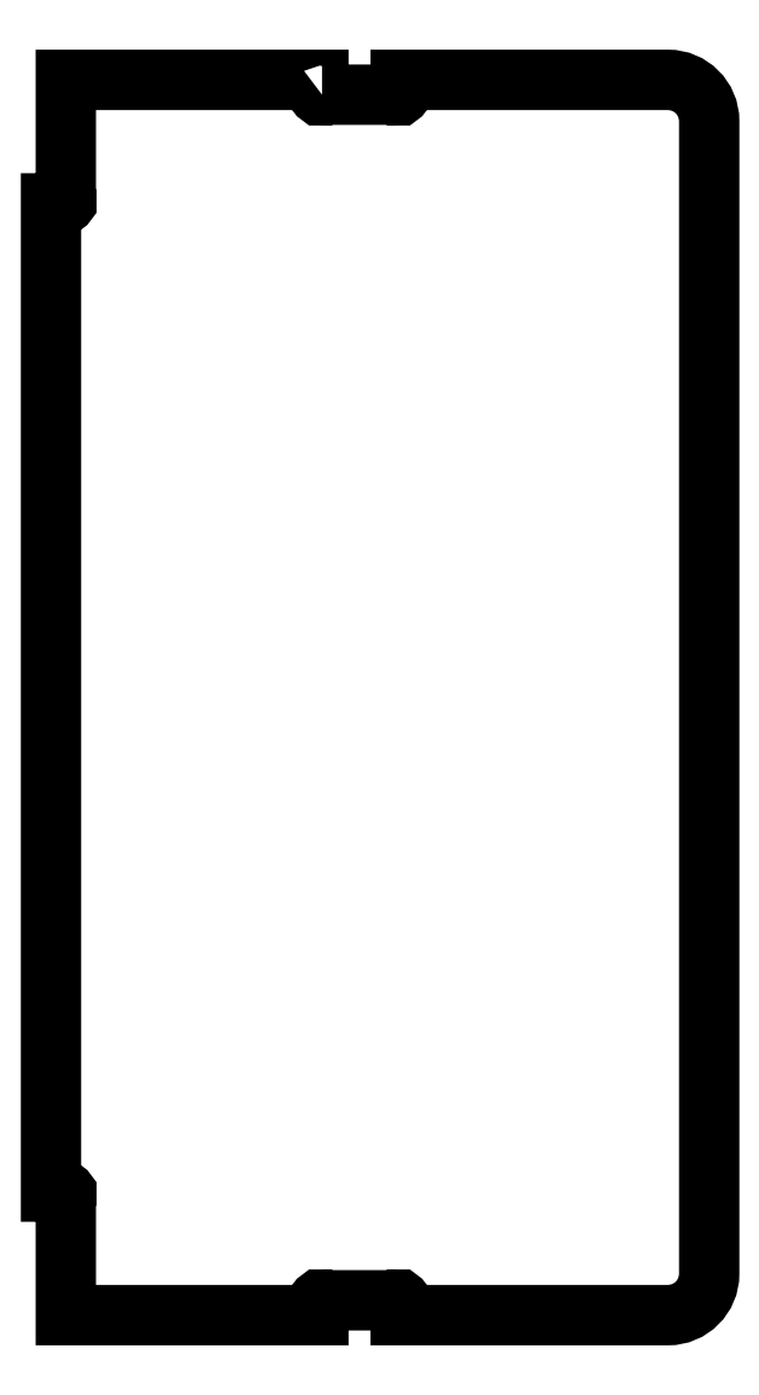
<metadata>
{"format":"dxf","ext":"dxf","renderer":"ezdxf+matplotlib","layout":"modelspace","background":"white","min_lineweight":24,"dpi":150}
</metadata>
<code>
0
SECTION
2
ENTITIES
0
LWPOLYLINE
8
0
90
24
70
1
43
0
10
-16.82
20
-0.72
42
-1
10
-17
20
-0.5432
10
-17
20
0
10
-29.28
20
0
10
-29.28
20
-5.823
42
-1
10
-29.46
20
-6
10
-30
20
-6
10
-30
20
-54
10
-29.46
20
-54
42
-1
10
-29.28
20
-54.18
10
-29.28
20
-60
10
-17
20
-60
10
-17
20
-59.46
42
-1
10
-16.82
20
-59.28
10
-13.18
20
-59.28
42
-1
10
-13
20
-59.46
10
-13
20
-60
10
-2.574e-13
20
-60
42
0.4142
10
2
20
-58
10
2
20
-2
42
0.4142
10
-2.546e-13
20
6.994e-16
10
-13
20
0
10
-13
20
-0.5432
42
-1
10
-13.18
20
-0.72
0
ENDSEC
0
EOF

</code>
